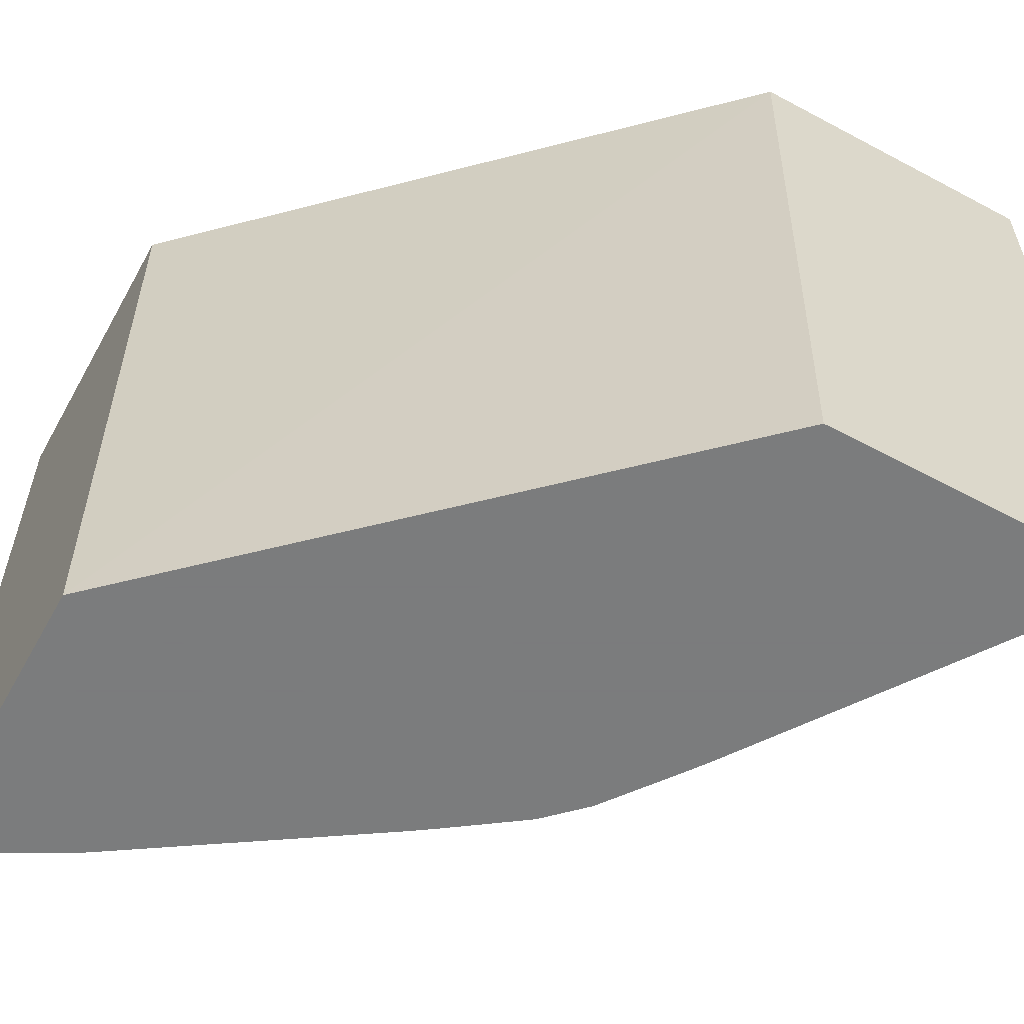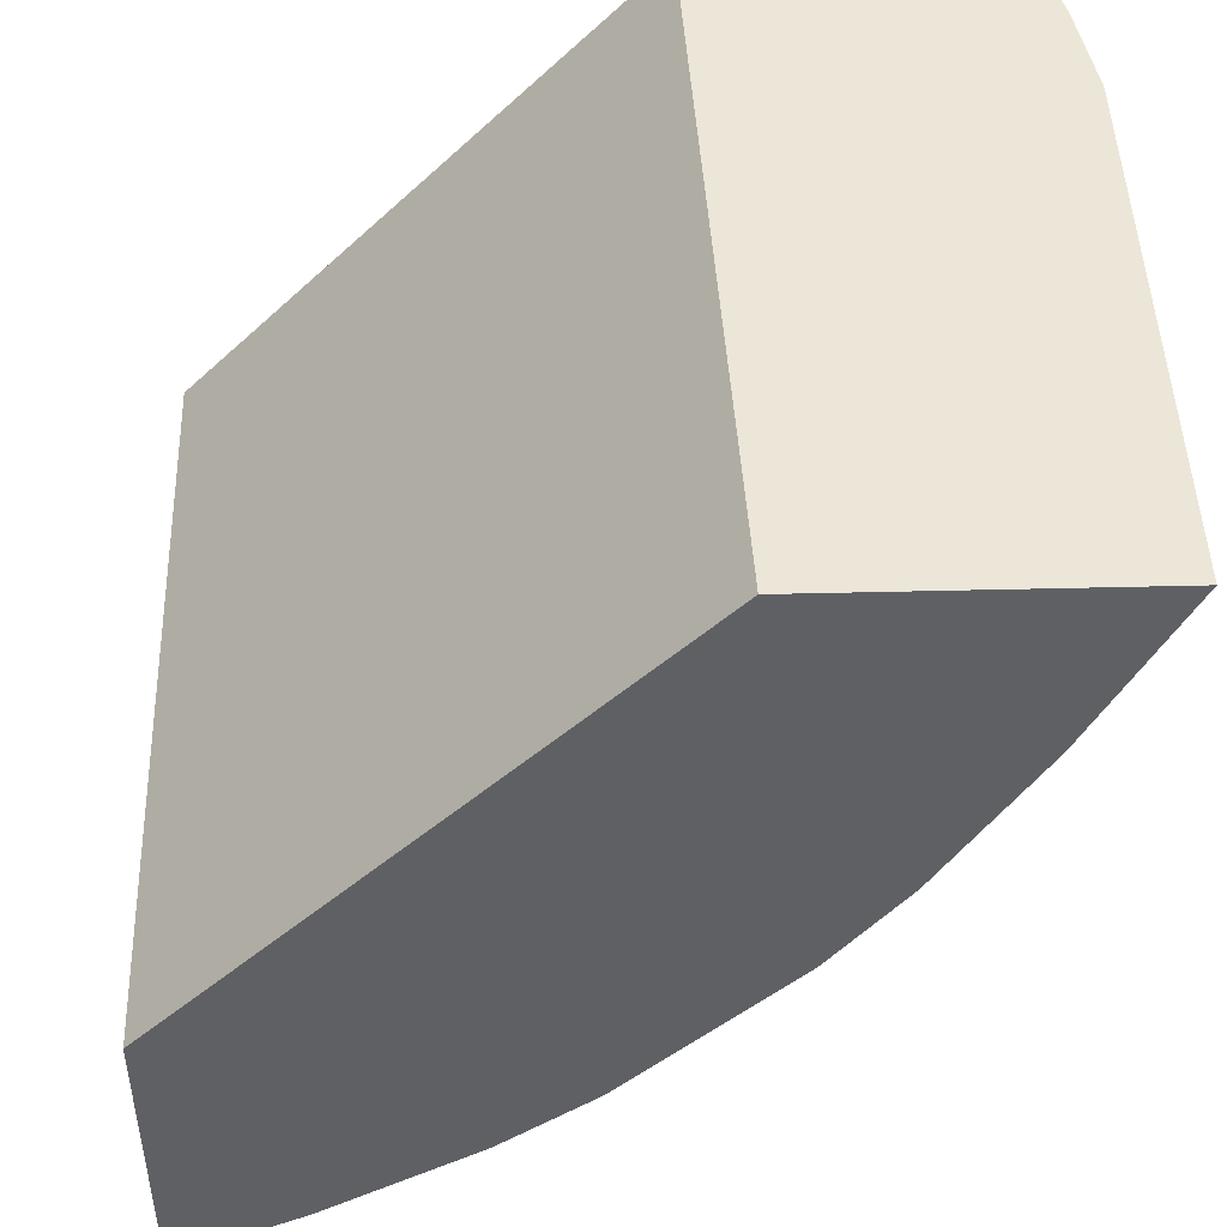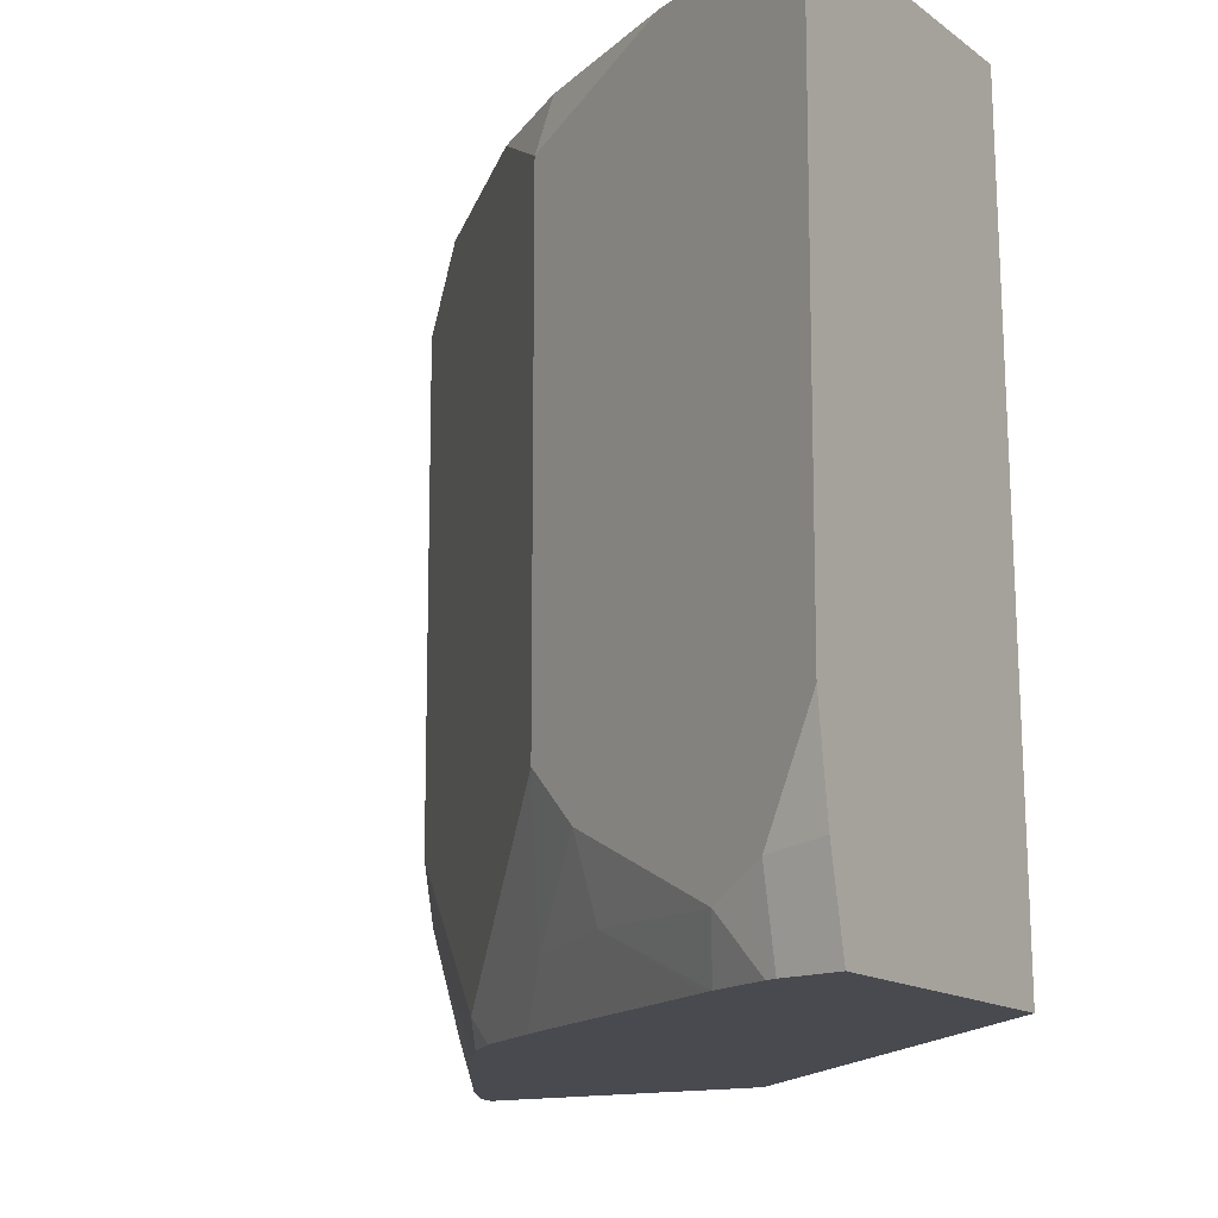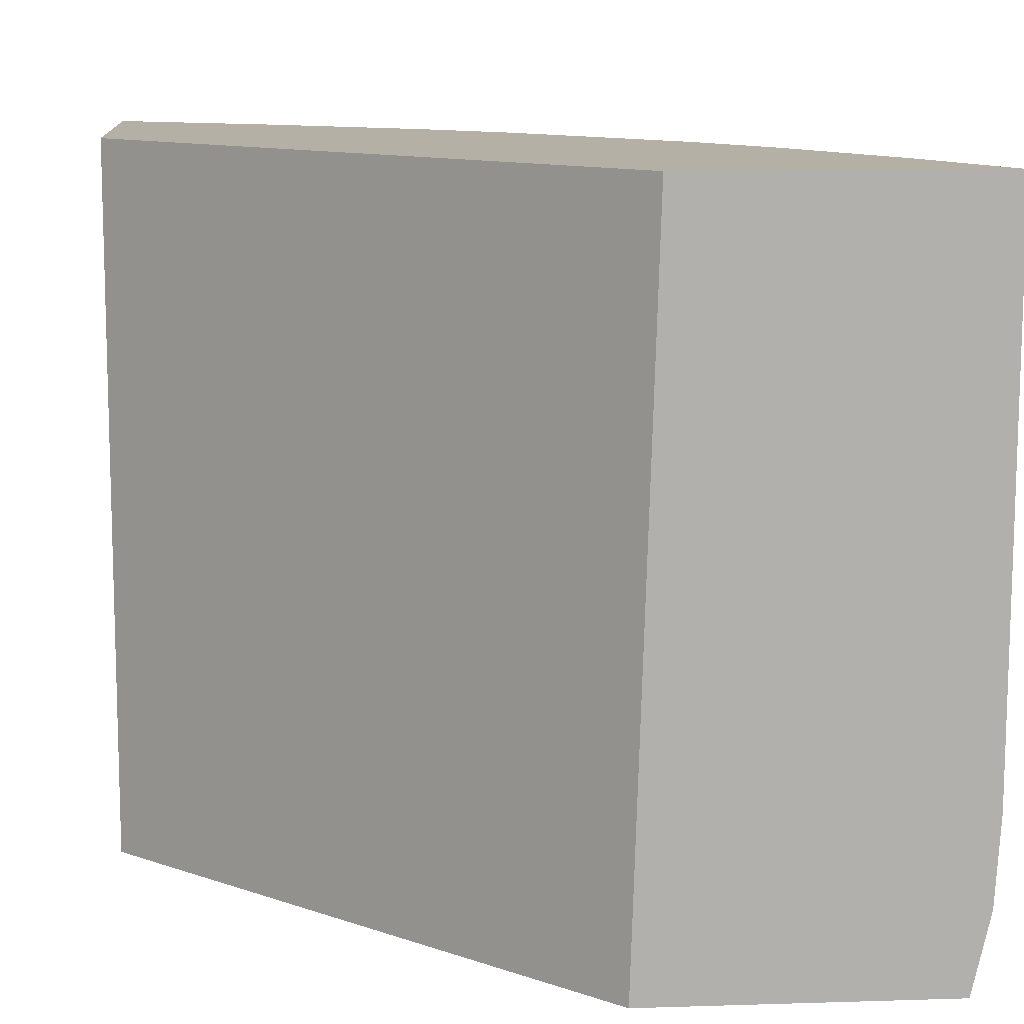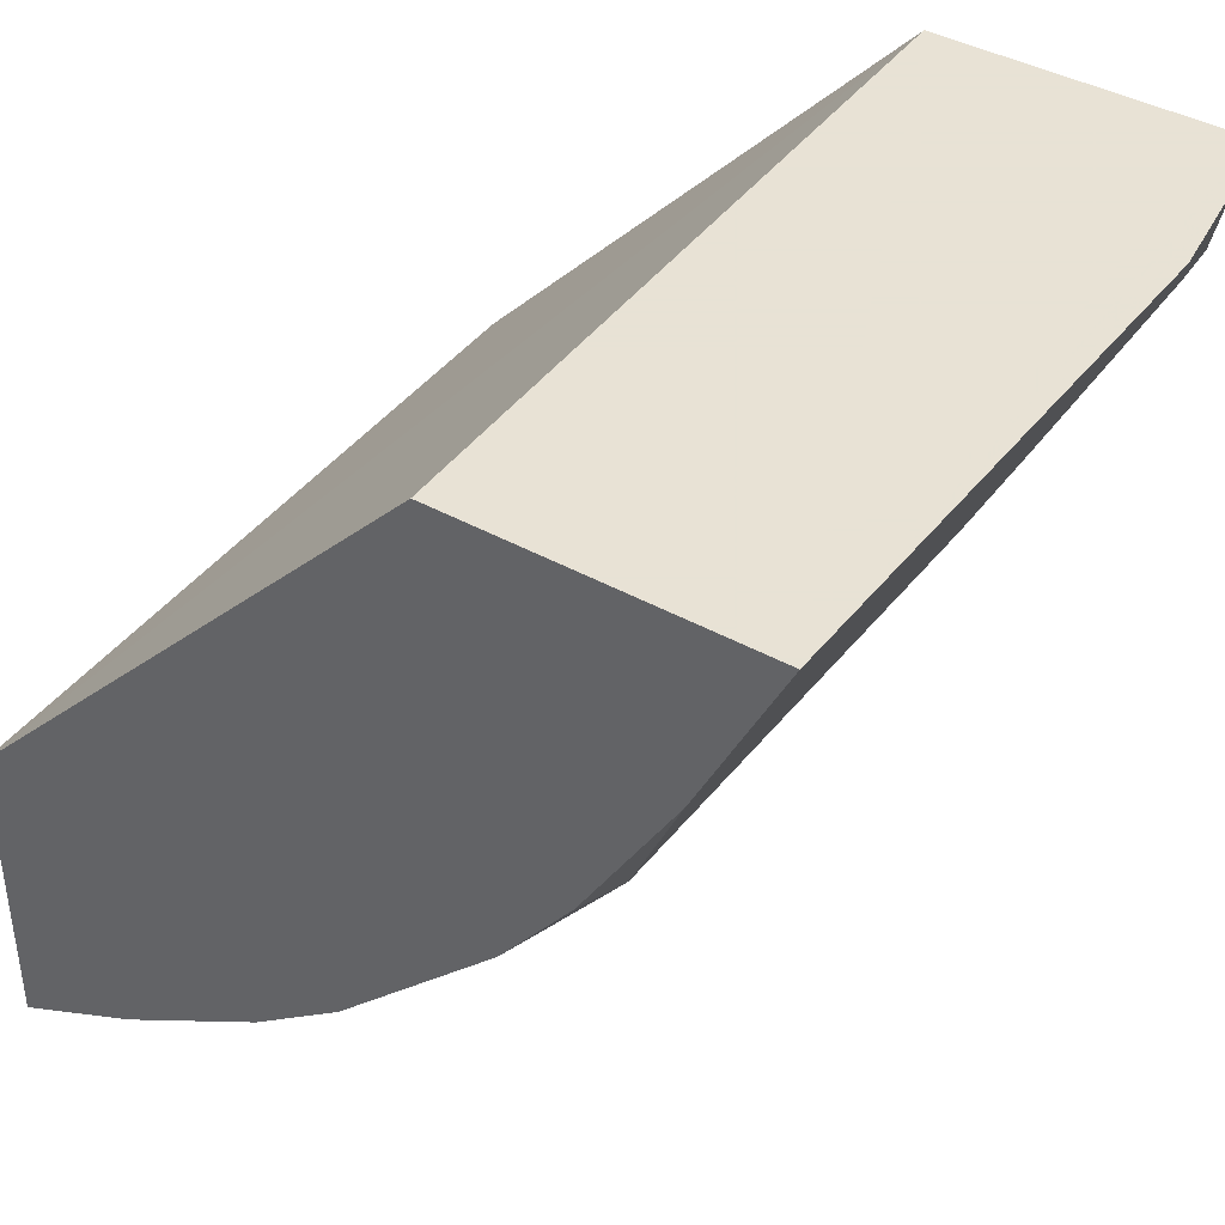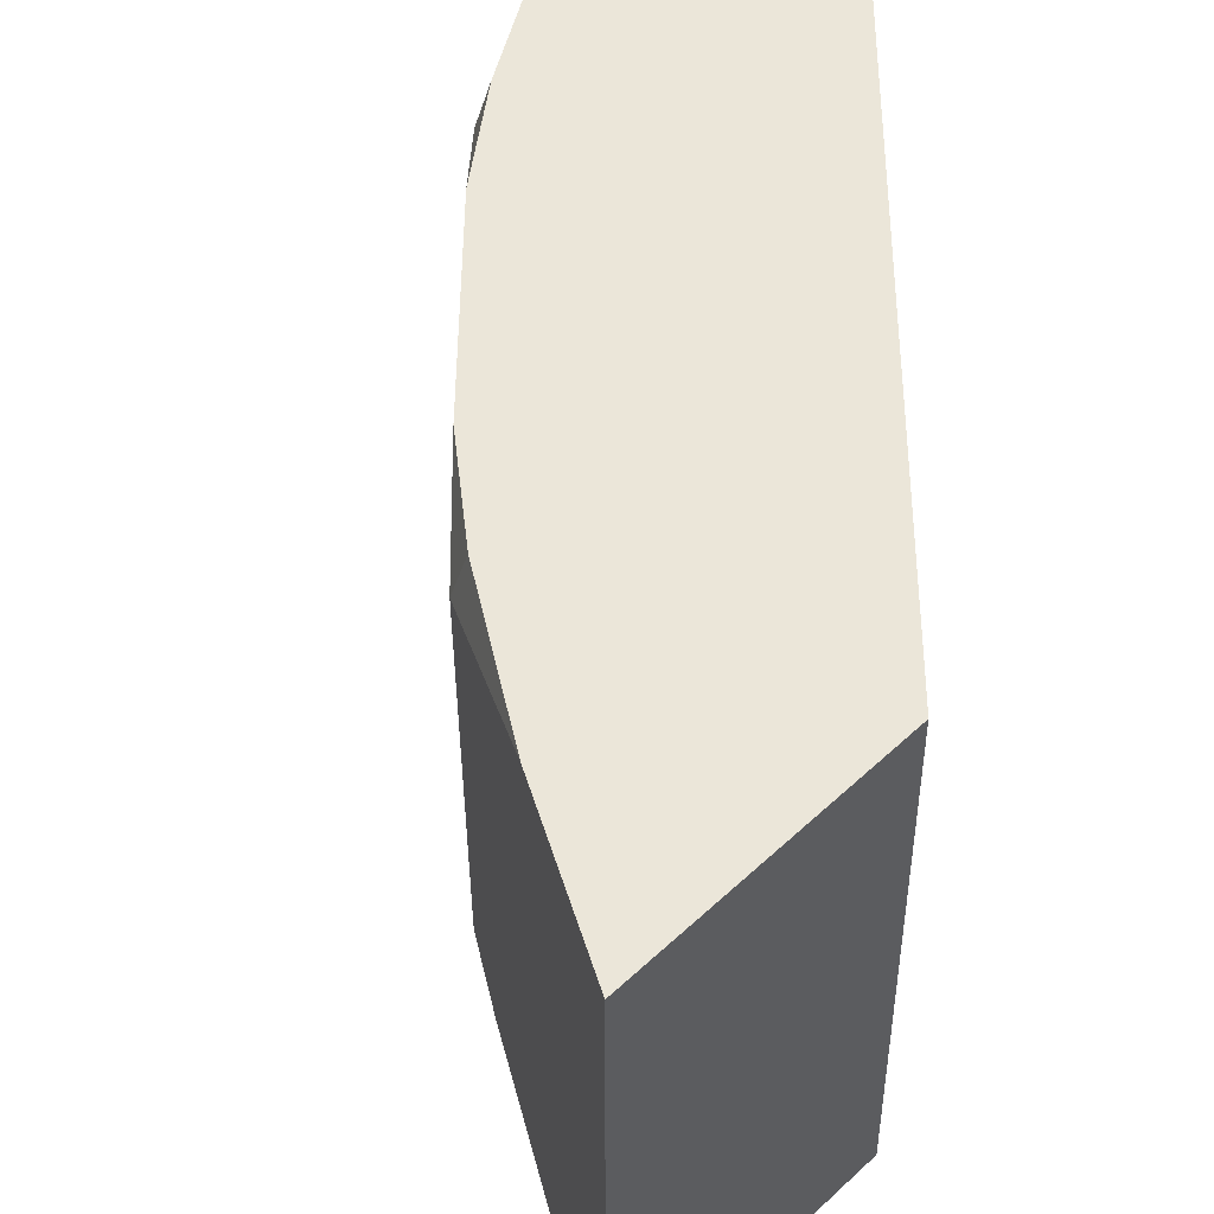
<metadata>
{"format":"obj","ext":"obj","renderer":"f3d","projection":"perspective","resolution":1024,"background":"white","views":[{"elev":-58.6,"azim":-118.9,"up":"+Z"},{"elev":46.5,"azim":-1.6,"up":"+Y"},{"elev":-13.6,"azim":121.7,"up":"+Z"},{"elev":11.7,"azim":-94.3,"up":"+Z"},{"elev":40.6,"azim":34.3,"up":"+Y"},{"elev":55.1,"azim":135.8,"up":"+Z"}]}
</metadata>
<code>
v 0.6832 -0.3085 0.4465
v 0.6832 -0.3085 0.1969
v 0.5436 -0.3085 0.4465
v 0.6824 -0.3102 0.4465
v 0.6766 -0.3085 0.1522
v 0.6824 -0.3102 0.1985
v 0.6576 -0.3598 0.1365
v 0.67 -0.335 0.1489
v 0.5321 -0.3085 0.1126
v 0.3255 -0.5351 0.4465
v 0.6452 -0.3846 0.4465
v 0.67 -0.3085 0.1224
v 0.6619 -0.335 0.1126
v 0.6452 -0.3846 0.1613
v 0.6445 -0.3673 0.1126
v 0.6601 -0.3398 0.1126
v 0.6203 -0.4343 0.1737
v 0.6141 -0.4281 0.1396
v 0.3255 -0.5251 0.1126
v 0.6678 -0.3085 0.1126
v 0.3255 -0.6747 0.4465
v 0.603 -0.4542 0.4465
v 0.6079 -0.4591 0.4218
v 0.6079 -0.4591 0.1985
v 0.6412 -0.3722 0.1126
v 0.5831 -0.4715 0.1365
v 0.5701 -0.479 0.1126
v 0.3255 -0.664 0.1126
v 0.3255 -0.6747 0.1909
v 0.3349 -0.67 0.4465
v 0.5707 -0.4963 0.4465
v 0.4591 -0.6079 0.4218
v 0.4591 -0.6079 0.1985
v 0.5335 -0.5335 0.1241
v 0.5392 -0.5221 0.1126
v 0.5629 -0.4893 0.1126
v 0.335 -0.6619 0.1126
v 0.3255 -0.67 0.1397
v 0.3255 -0.6723 0.1501
v 0.335 -0.67 0.1489
v 0.3721 -0.6514 0.4465
v 0.4963 -0.5707 0.4465
v 0.4541 -0.603 0.4465
v 0.3846 -0.6452 0.4465
v 0.4095 -0.6328 0.4094
v 0.4095 -0.6328 0.1861
v 0.4343 -0.6203 0.1737
v 0.4715 -0.5831 0.1365
v 0.522 -0.5392 0.1126
v 0.3397 -0.6601 0.1126
v 0.3598 -0.6576 0.1365
v 0.4281 -0.6141 0.1396
v 0.479 -0.5701 0.1126
v 0.4892 -0.5629 0.1126
v 0.3673 -0.6445 0.1126
v 0.3722 -0.6412 0.1126
f 30 40 41
f 23 33 24
f 24 33 34
f 24 34 26
f 26 34 35
f 28 37 38
f 26 36 27
f 29 39 40
f 29 40 30
f 26 35 36
f 23 32 33
f 17 26 18
f 22 31 23
f 21 29 30
f 18 27 25
f 18 26 27
f 17 24 26
f 15 18 25
f 12 13 20
f 11 24 14
f 11 23 24
f 31 42 32
f 11 22 23
f 23 31 32
f 32 42 43
f 40 46 41
f 32 44 41
f 10 29 21
f 52 56 53
f 52 55 56
f 51 55 52
f 50 55 51
f 48 54 49
f 48 53 54
f 48 52 53
f 47 51 52
f 47 52 48
f 41 46 45
f 40 51 46
f 40 50 51
f 38 40 39
f 37 40 38
f 37 50 40
f 34 49 35
f 34 48 49
f 34 47 48
f 33 47 34
f 33 51 47
f 33 46 51
f 32 46 33
f 32 45 46
f 32 41 45
f 32 43 44
f 10 39 29
f 7 24 17
f 10 28 38
f 4 11 14
f 3 9 10
f 2 8 5
f 2 7 8
f 2 6 7
f 1 6 2
f 1 4 6
f 1 11 4
f 1 22 11
f 10 38 39
f 1 42 31
f 1 43 42
f 1 44 43
f 1 41 44
f 1 30 41
f 1 21 30
f 1 10 21
f 1 3 10
f 1 9 3
f 1 20 9
f 1 12 20
f 1 5 12
f 1 2 5
f 4 14 6
f 5 8 13
f 1 31 22
f 6 14 7
f 5 13 12
f 9 28 19
f 9 37 28
f 9 50 37
f 9 55 50
f 9 56 55
f 9 53 56
f 9 54 53
f 9 49 54
f 9 35 49
f 9 36 35
f 9 27 36
f 10 19 28
f 9 15 25
f 9 16 15
f 9 13 16
f 9 20 13
f 9 19 10
f 8 16 13
f 7 18 15
f 7 17 18
f 7 14 24
f 7 16 8
f 7 15 16
f 9 25 27

</code>
